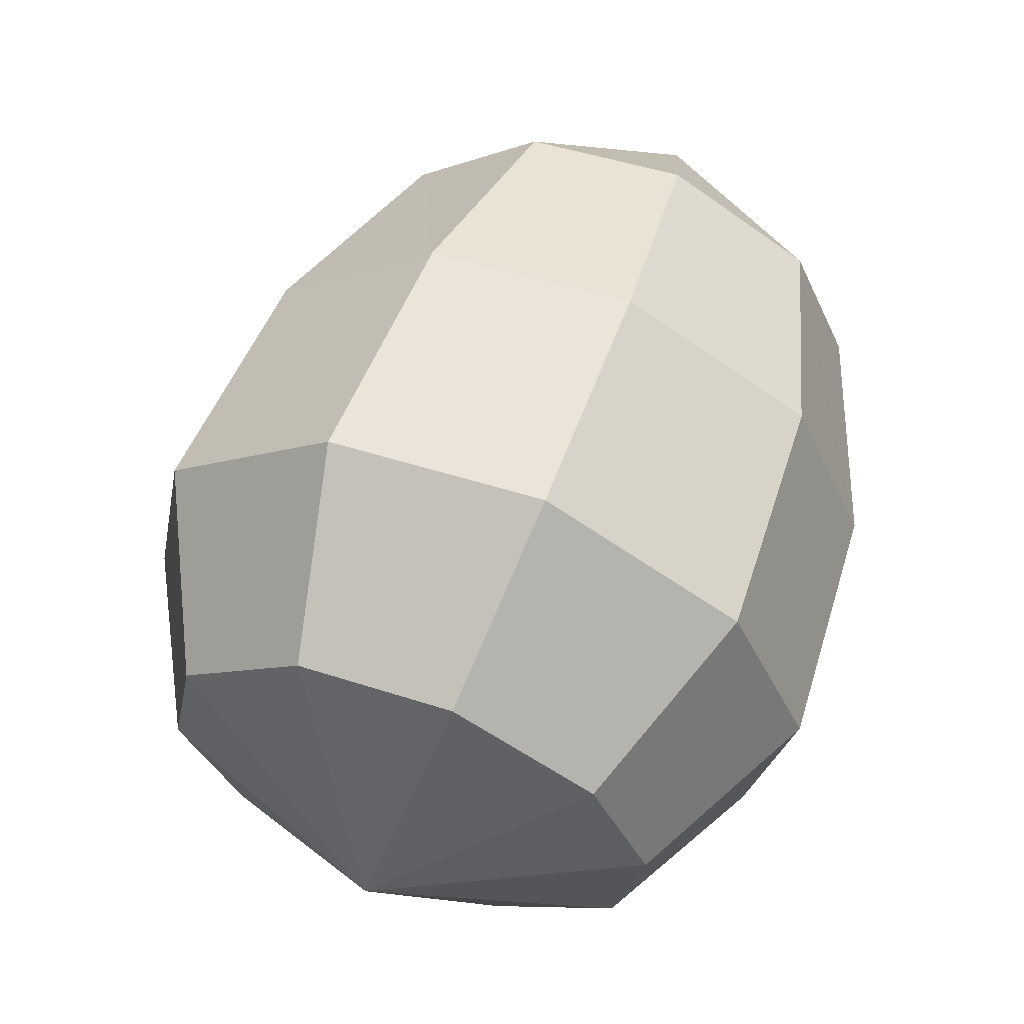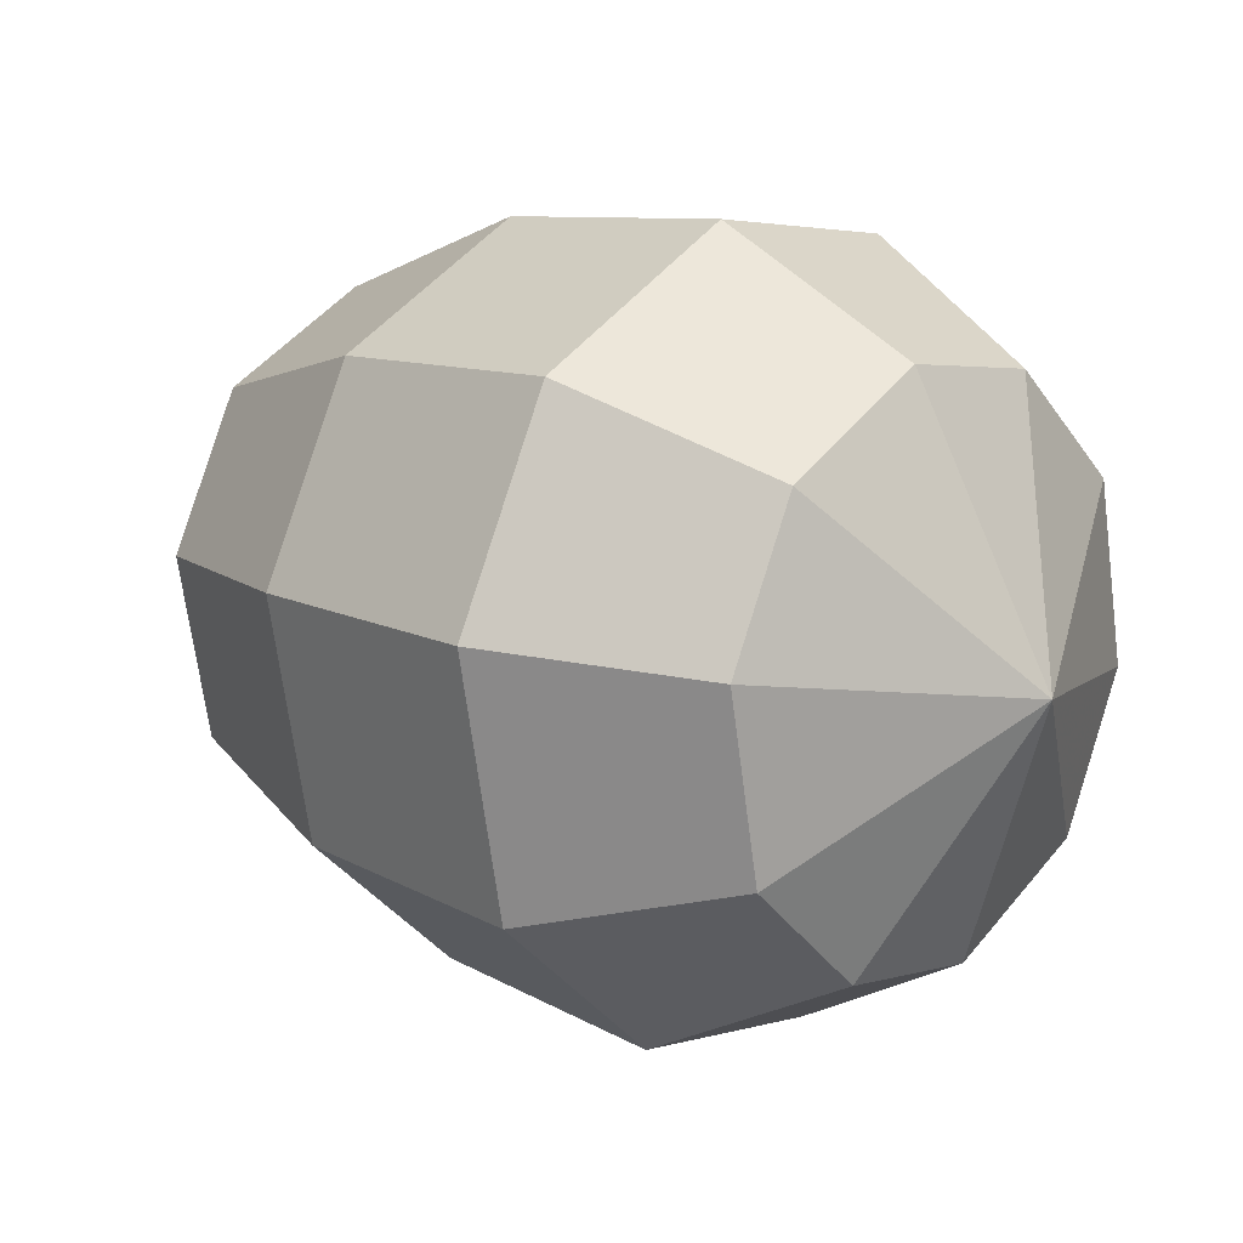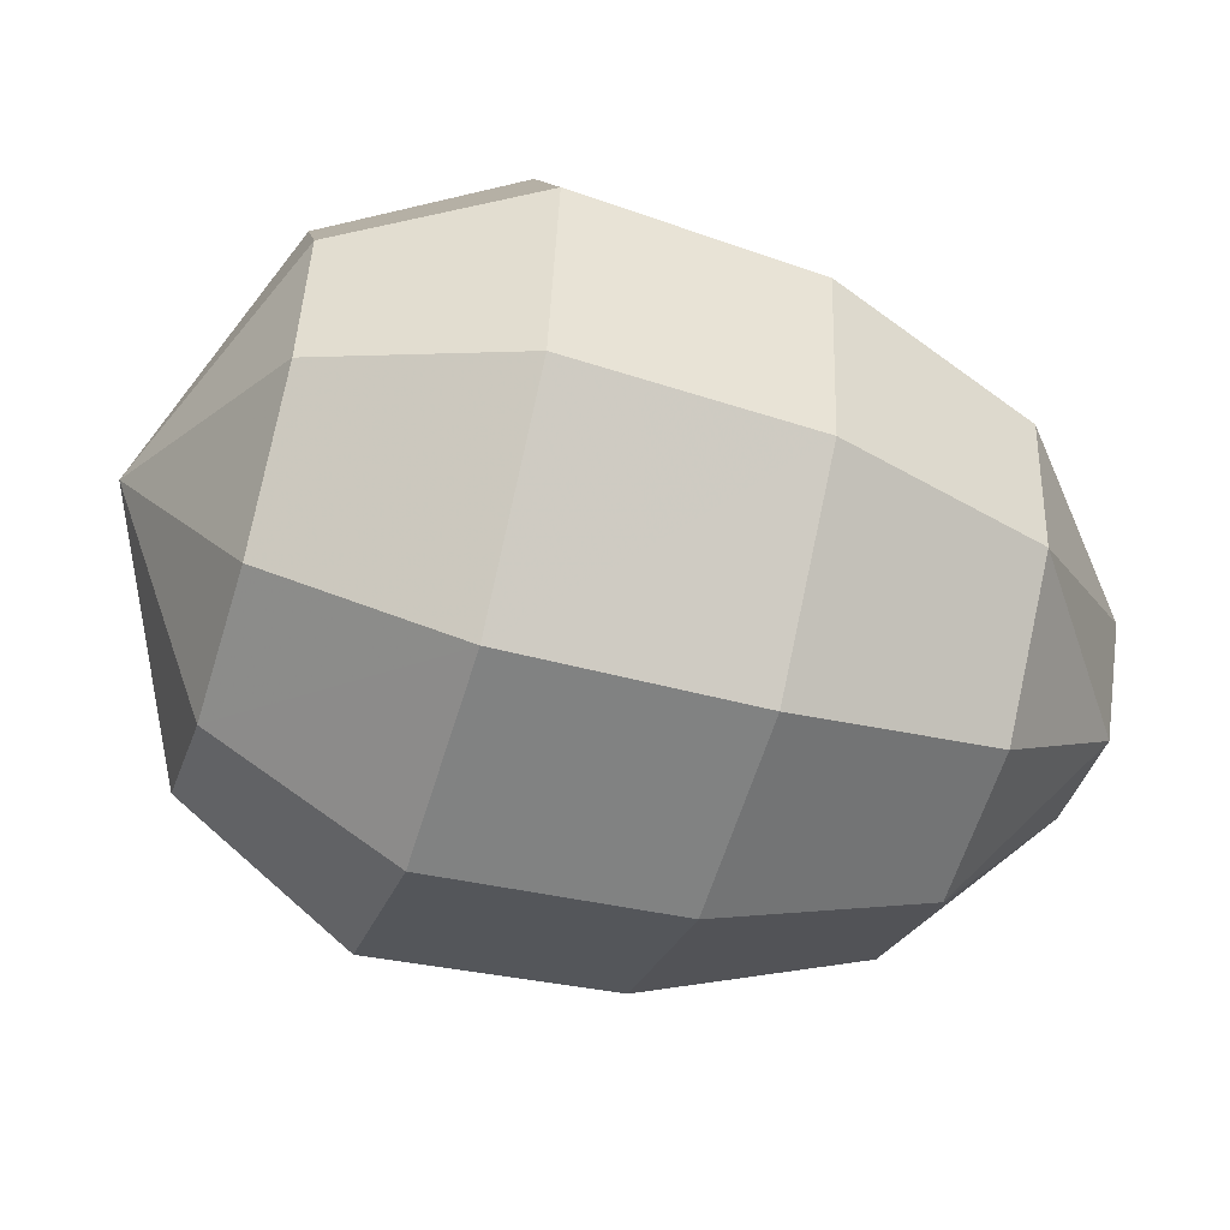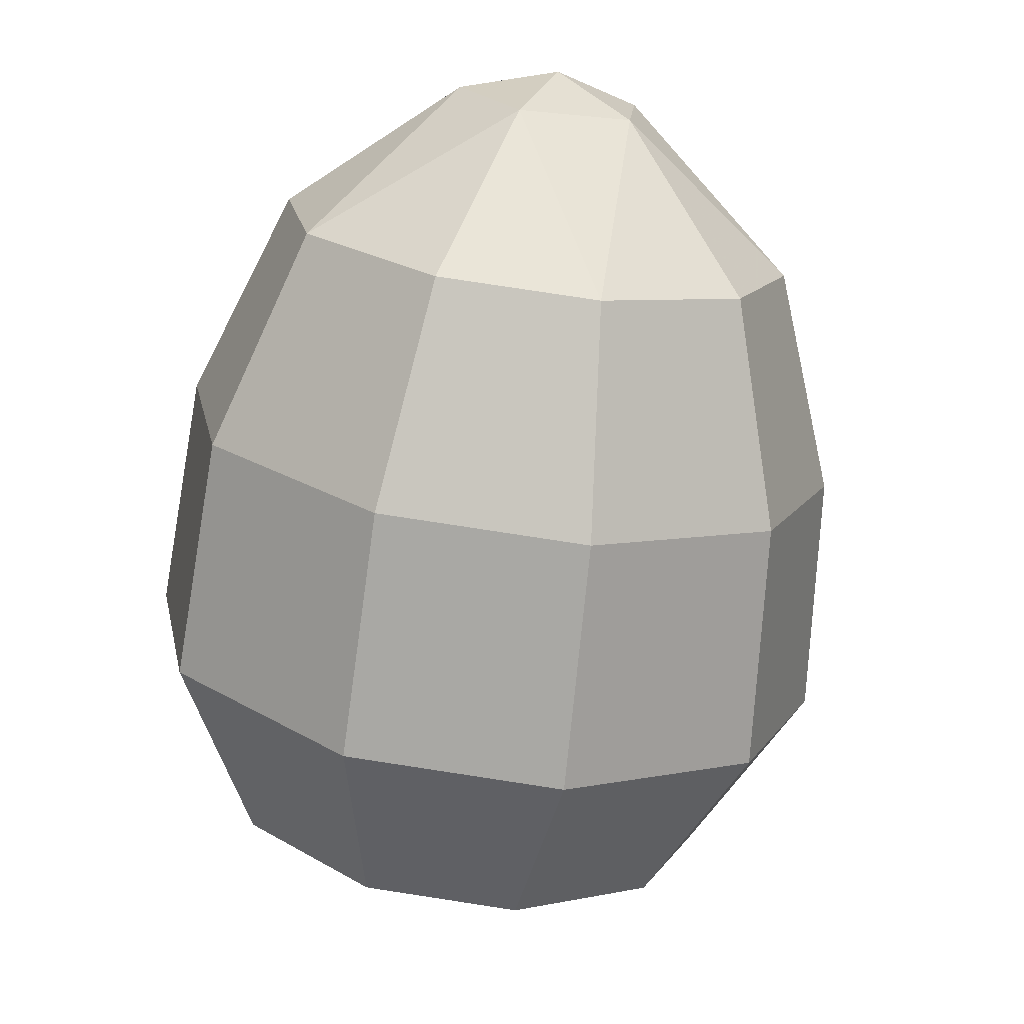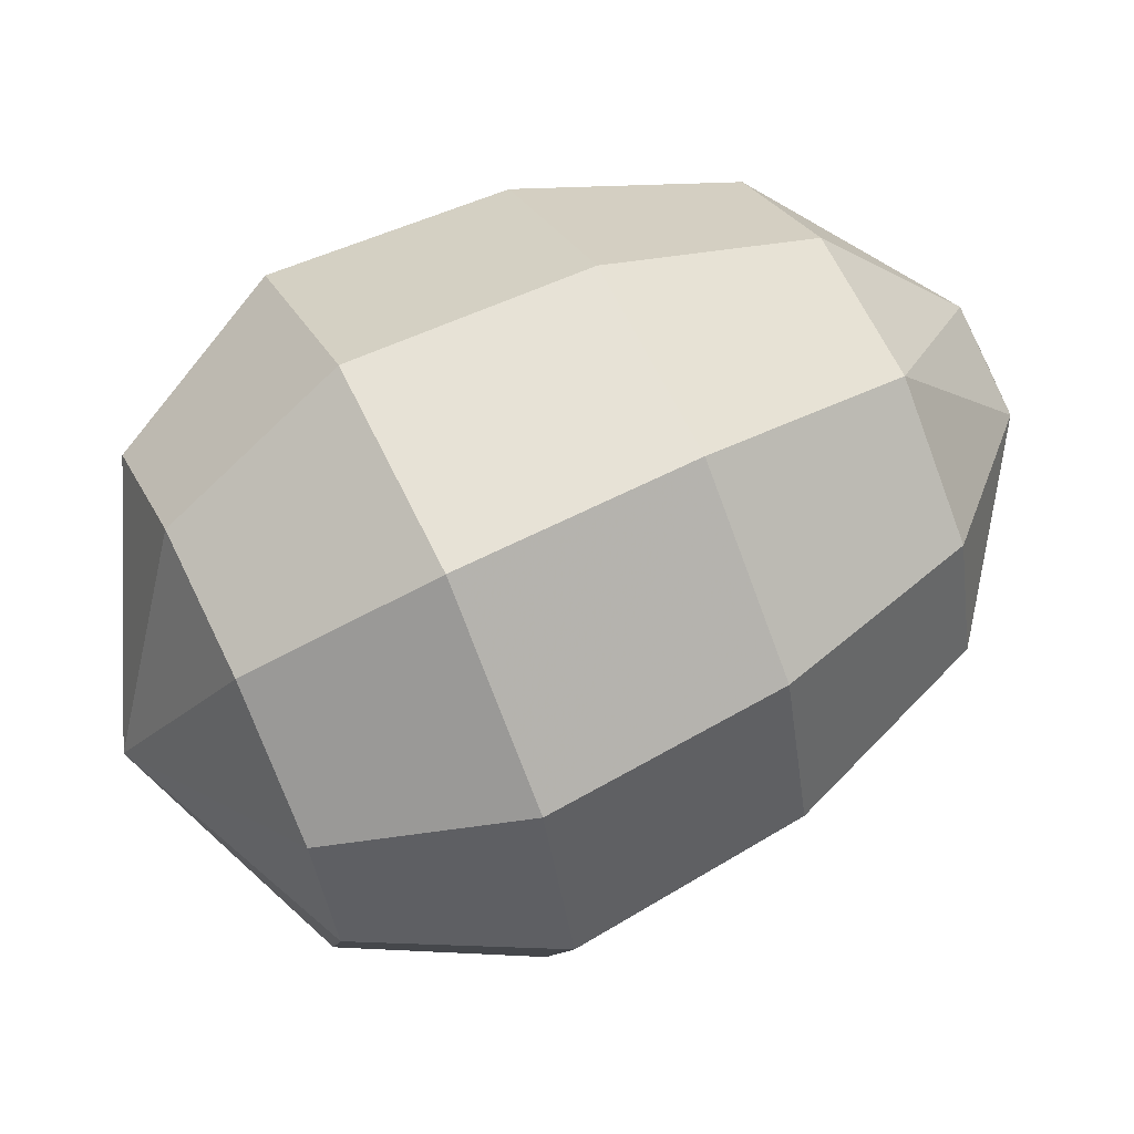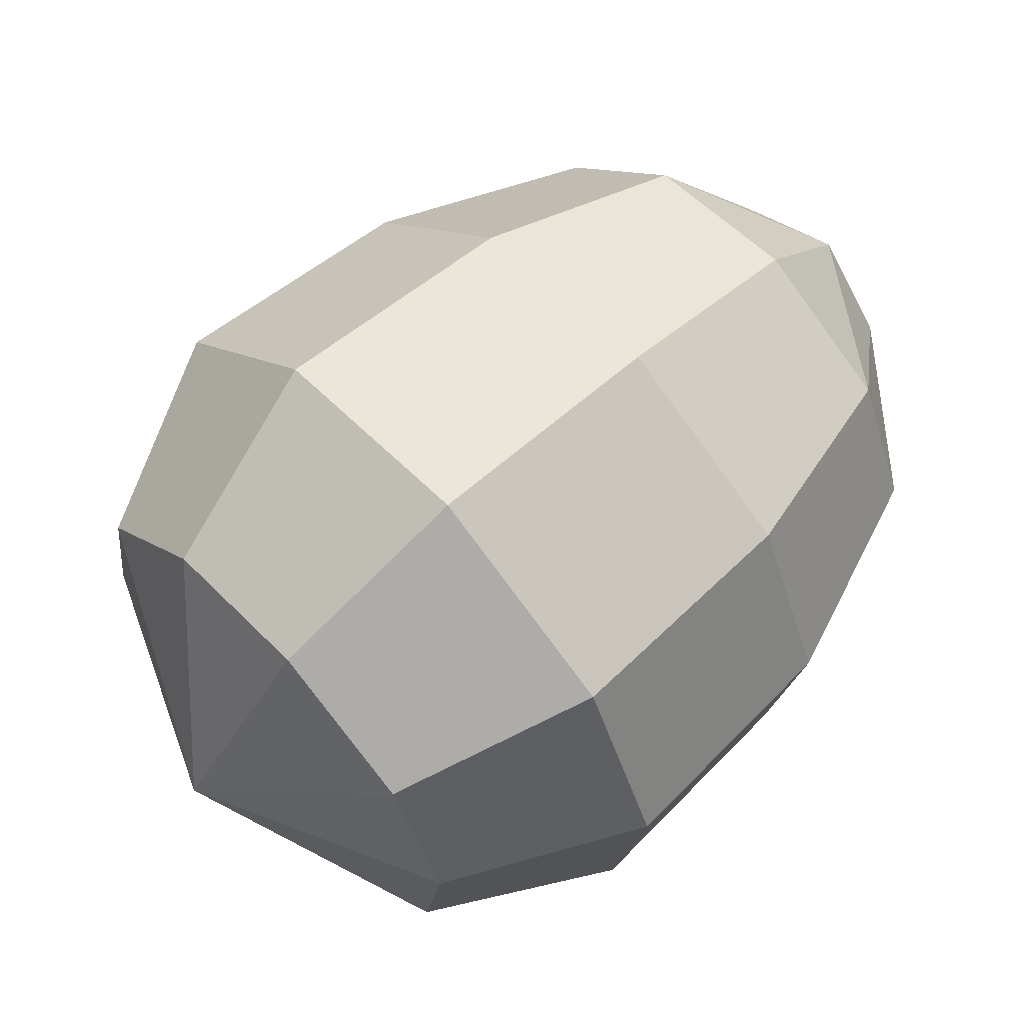
<metadata>
{"format":"obj","ext":"obj","renderer":"f3d","projection":"perspective","resolution":1024,"background":"white","views":[{"elev":59.7,"azim":83.9,"up":"+Z"},{"elev":-26.7,"azim":37.4,"up":"+Y"},{"elev":-57.5,"azim":136.7,"up":"+Z"},{"elev":-70.5,"azim":-123.5,"up":"+Z"},{"elev":-19.6,"azim":178.8,"up":"+Y"},{"elev":61.2,"azim":110.7,"up":"+Z"}]}
</metadata>
<code>
v  -0.2299 0.31 0.0098
v  -0.2338 0.2672 -0.0239
v  -0.2349 0.2617 0.0348
v  -0.2092 0.3133 0.0602
v  -0.1927 0.3496 0.0155
v  -0.208 0.321 -0.039
v  -0.1956 0.1743 -0.082
v  -0.1063 0.0943 -0.1113
v  -0.1221 0.0566 -0.016
v  -0.2078 0.1454 -0.0089
v  -0.1104 0.0751 0.0937
v  -0.1987 0.1596 0.0752
v  -0.0688 0.1565 0.174
v  -0.1669 0.222 0.1369
v  -0.0208 0.255 0.1822
v  -0.13 0.2976 0.1432
v  0.0209 0.344 0.1214
v  -0.098 0.3658 0.0965
v  0.0368 0.3816 0.0261
v  -0.0859 0.3947 0.0234
v  0.025 0.3631 -0.0836
v  -0.0949 0.3805 -0.0607
v  -0.0166 0.2818 -0.164
v  -0.1268 0.3181 -0.1224
v  -0.0646 0.1832 -0.1722
v  -0.1636 0.2425 -0.1287
v  -0.0092 -0.0108 -0.0193
v  0.0074 0.0287 -0.1192
v  0.0031 0.0086 0.0957
v  0.0467 0.0939 0.18
v  0.0971 0.1973 0.1886
v  0.1408 0.2906 0.1248
v  0.1575 0.3301 0.0249
v  0.1451 0.3107 -0.0902
v  0.1015 0.2254 -0.1745
v  0.0511 0.122 -0.1831
v  0.1033 -0.0065 -0.0152
v  0.1152 0.0219 -0.0869
v  0.1122 0.0075 0.0673
v  0.1434 0.0687 0.1278
v  0.1796 0.1428 0.134
v  0.2109 0.2098 0.0882
v  0.2229 0.2381 0.0165
v  0.214 0.2242 -0.066
v  0.1827 0.163 -0.1265
v  0.1466 0.0888 -0.1327
v  0.2146 0.0903 -0.0019
g w_egg_01
f 1 2 3
f 1 3 4
f 1 4 5
f 1 5 6
f 1 6 2
f 7 8 9 10
f 10 9 11 12
f 12 11 13 14
f 14 13 15 16
f 16 15 17 18
f 18 17 19 20
f 20 19 21 22
f 22 21 23 24
f 24 23 25 26
f 26 25 8 7
f 27 9 8 28
f 29 11 9 27
f 11 29 30 13
f 31 15 13 30
f 32 17 15 31
f 33 19 17 32
f 34 21 19 33
f 21 34 35 23
f 36 25 23 35
f 28 8 25 36
f 37 27 28 38
f 39 29 27 37
f 29 39 40 30
f 41 31 30 40
f 42 32 31 41
f 43 33 32 42
f 44 34 33 43
f 34 44 45 35
f 46 36 35 45
f 38 28 36 46
f 38 47 37
f 37 47 39
f 39 47 40
f 40 47 41
f 41 47 42
f 42 47 43
f 43 47 44
f 44 47 45
f 45 47 46
f 46 47 38
f 2 10 3
f 3 10 12
f 3 14 4
f 4 14 16
f 4 18 5
f 5 18 20
f 5 20 22
f 5 22 6
f 6 26 2
f 2 26 7
f 22 24 6
f 6 24 26
f 2 7 10
f 3 12 14
f 4 16 18

</code>
